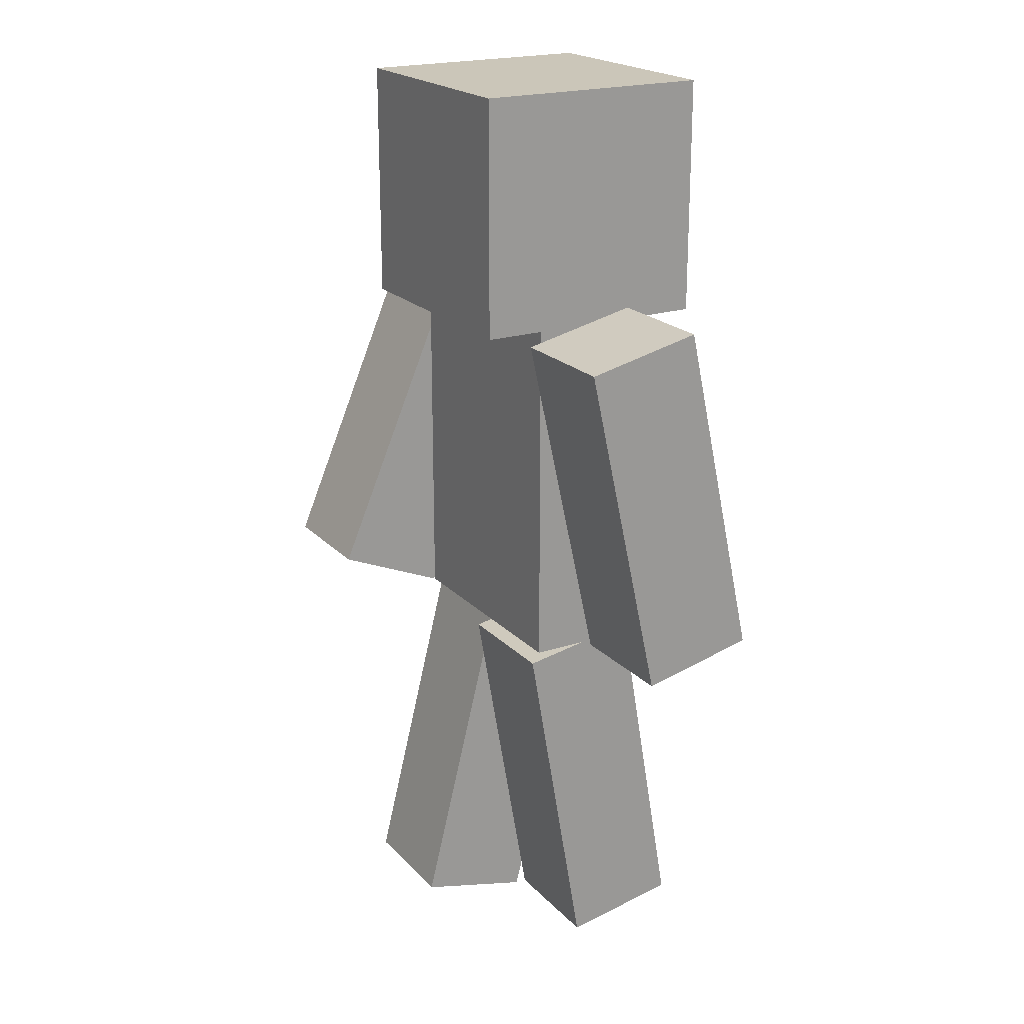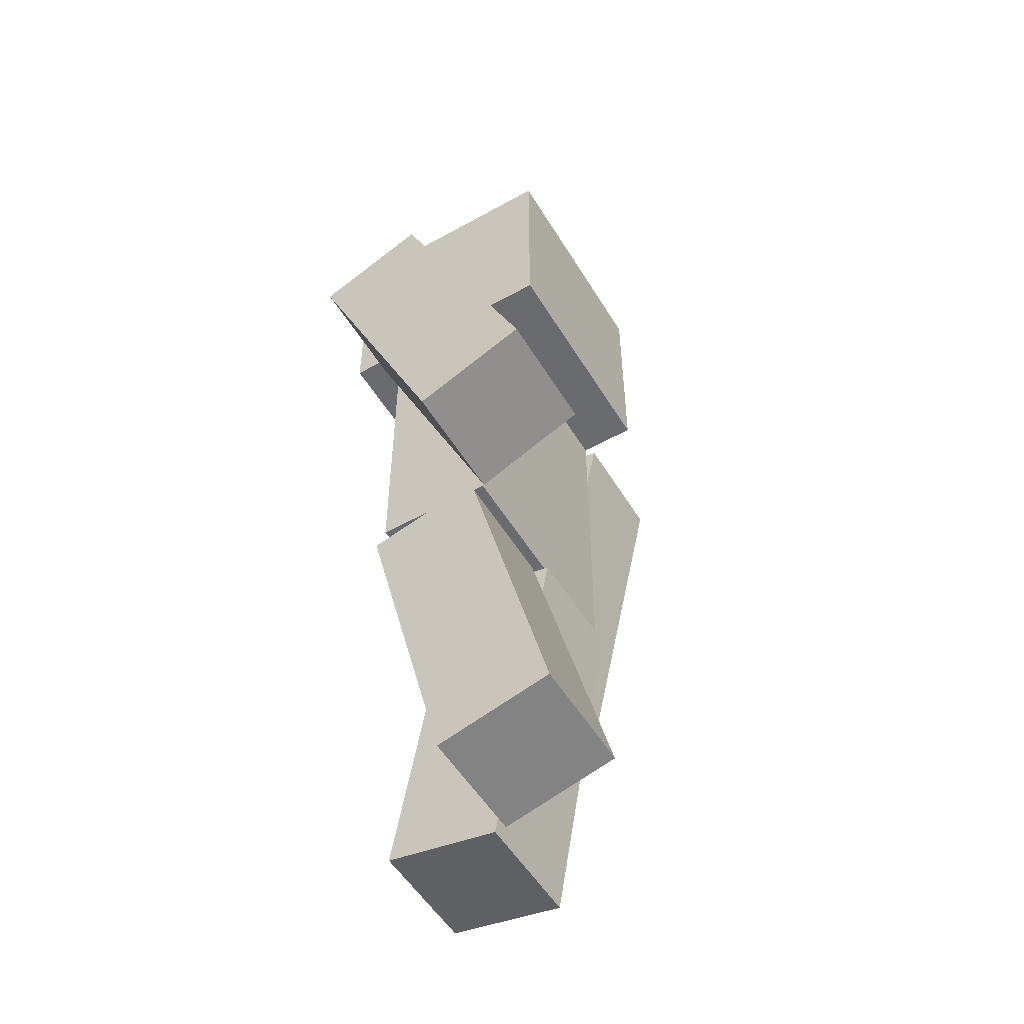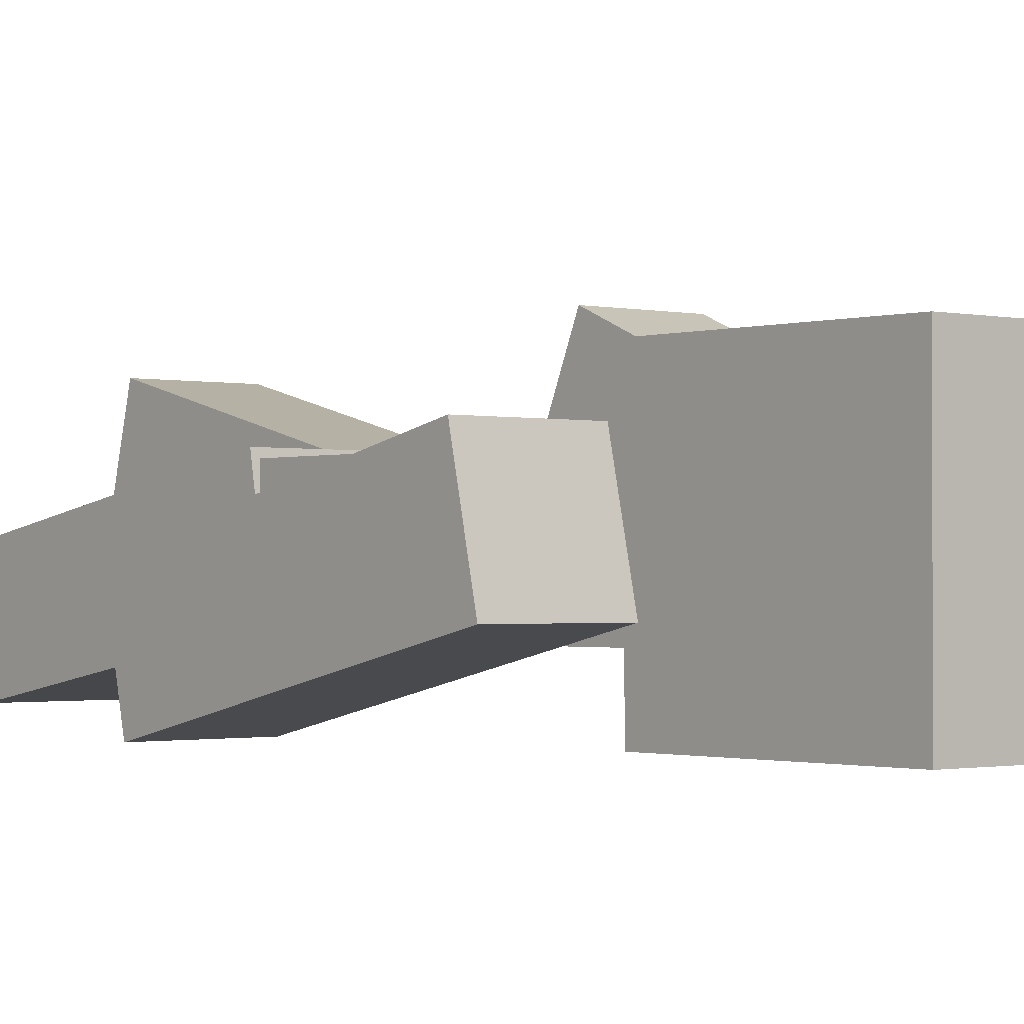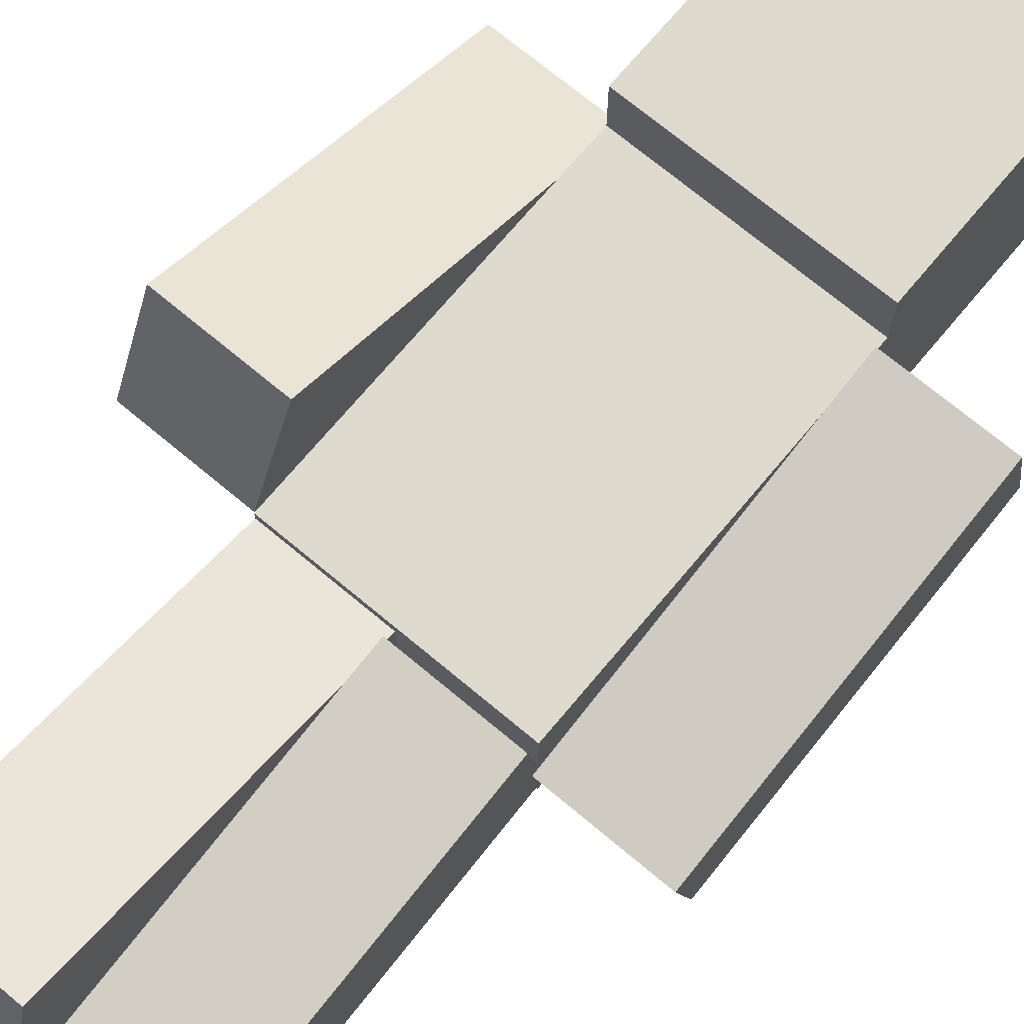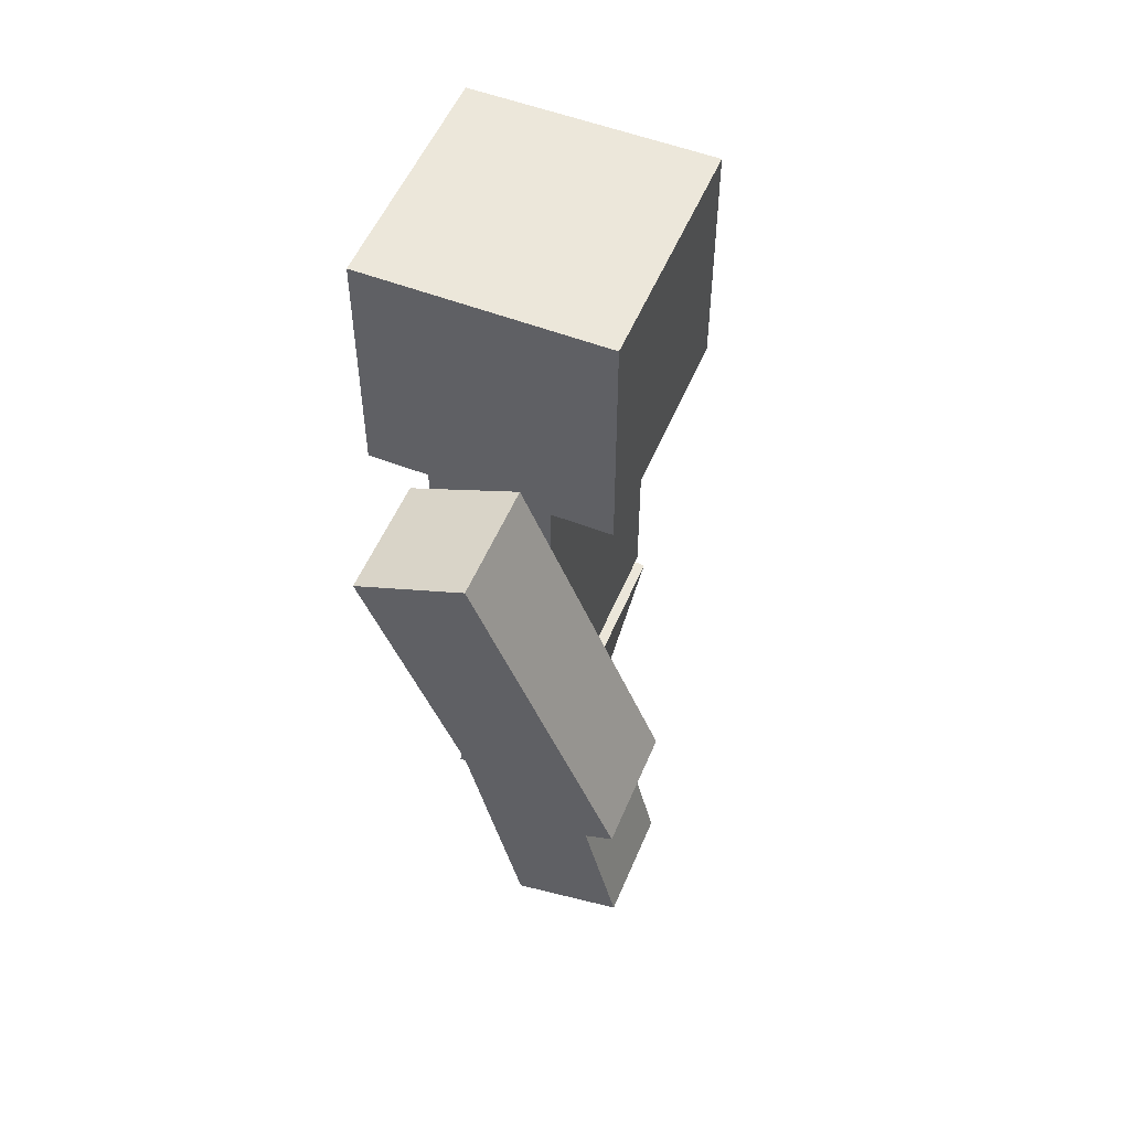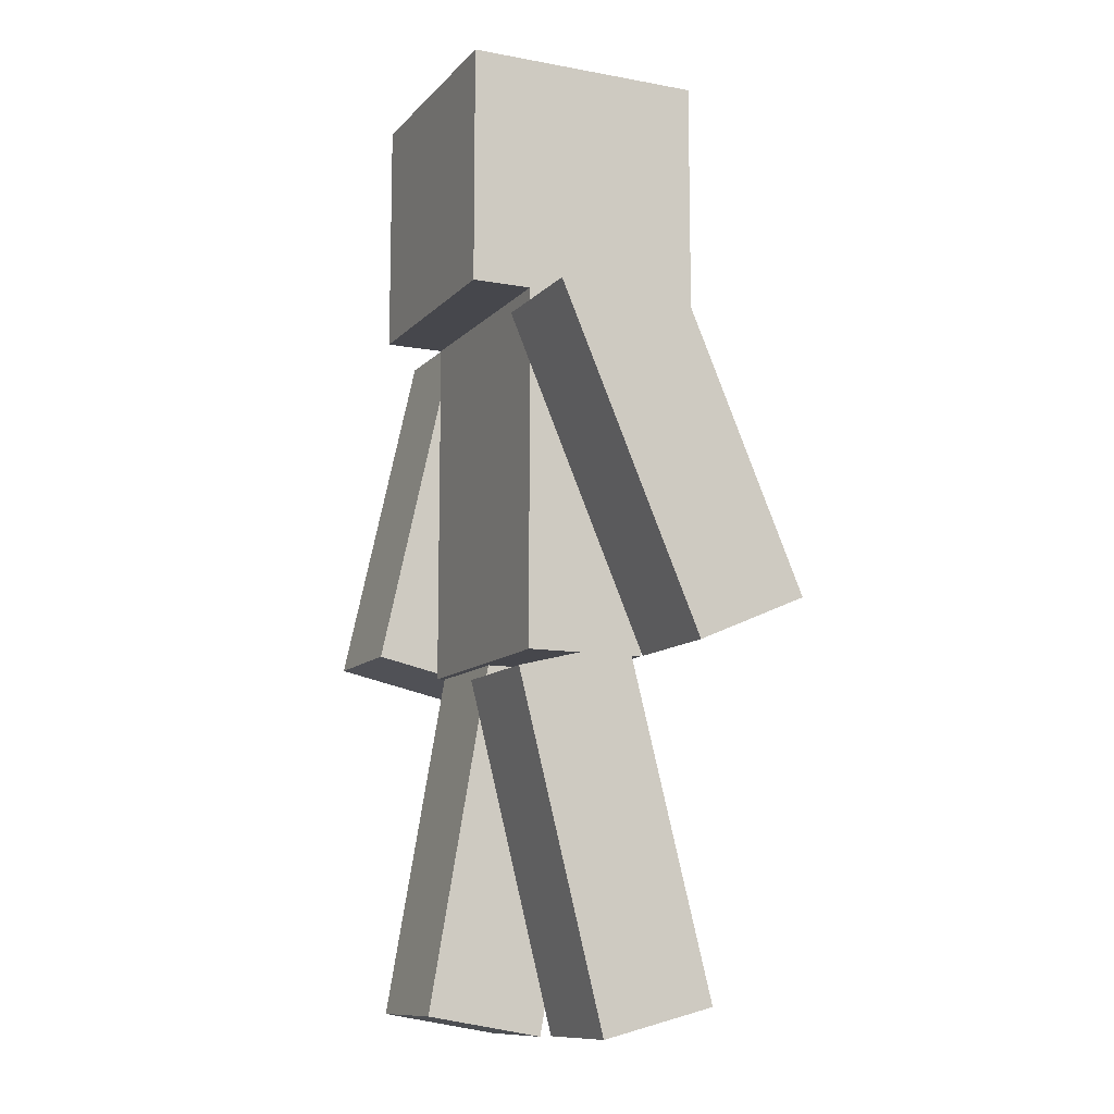
<metadata>
{"format":"obj","ext":"obj","renderer":"f3d","projection":"perspective","resolution":1024,"background":"white","views":[{"elev":20.9,"azim":59.8,"up":"+Y"},{"elev":-53.3,"azim":-59.3,"up":"+Y"},{"elev":-1.2,"azim":139.8,"up":"+Z"},{"elev":71.3,"azim":39.9,"up":"+Z"},{"elev":53.4,"azim":-67.6,"up":"+Y"},{"elev":-11.0,"azim":-114.5,"up":"+Y"}]}
</metadata>
<code>
o Left_Arm_Cube
v 2 6.097 -0.3771
v 2 3.169 -1.03
v 2 5.879 0.5989
v 2 2.951 -0.0541
v 1 6.097 -0.3771
v 1 3.169 -1.03
v 1 5.879 0.5989
v 1 2.951 -0.0541
f 5 3 1
f 4 7 8
f 8 5 6
f 2 8 6
f 1 4 2
f 5 2 6
f 5 7 3
f 4 3 7
f 8 7 5
f 2 4 8
f 1 3 4
f 5 1 2
o Head_Cube.001
v 1 8 -1
v 1 6 -1
v 1 8 1
v 1 6 1
v -1 8 -1
v -1 6 -1
v -1 8 1
v -1 6 1
f 13 11 9
f 11 16 12
f 15 14 16
f 10 16 14
f 9 12 10
f 13 10 14
f 13 15 11
f 11 15 16
f 15 13 14
f 10 12 16
f 9 11 12
f 13 9 10
o Body_Cube.002
v 1 6 -0.5
v 1 3 -0.5
v 1 6 0.5
v 1 3 0.5
v -1 6 -0.5
v -1 3 -0.5
v -1 6 0.5
v -1 3 0.5
f 21 19 17
f 19 24 20
f 23 22 24
f 18 24 22
f 17 20 18
f 21 18 22
f 21 23 19
f 19 23 24
f 23 21 22
f 18 20 24
f 17 19 20
f 21 17 18
o Right_Arm_Cube.003
v -1 5.761 -0.6665
v -1 3.003 0.5132
v -1 6.154 0.253
v -1 3.396 1.433
v -2 5.761 -0.6665
v -2 3.003 0.5132
v -2 6.154 0.253
v -2 3.396 1.433
f 25 31 27
f 28 31 32
f 31 30 32
f 26 32 30
f 26 27 28
f 29 26 30
f 25 29 31
f 28 27 31
f 31 29 30
f 26 28 32
f 26 25 27
f 29 25 26
o Left_Leg_Cube.004
v 1 3.08 -0.4183
v 1 0.1244 -0.9347
v 1 2.907 0.5668
v 1 -0.04773 0.0504
v 0 3.08 -0.4183
v 0 0.1244 -0.9347
v 0 2.907 0.5668
v 0 -0.04773 0.0504
f 37 35 33
f 35 40 36
f 40 37 38
f 34 40 38
f 33 36 34
f 38 33 34
f 37 39 35
f 35 39 40
f 40 39 37
f 34 36 40
f 33 35 36
f 38 37 33
o Right_Leg_Cube.005
v -0 2.865 -0.5856
v -0 -0.04375 0.1472
v 0 3.11 0.3841
v -0 0.2005 1.117
v -1 2.865 -0.5856
v -1 -0.04375 0.1472
v -1 3.11 0.3841
v -1 0.2005 1.117
f 45 43 41
f 43 48 44
f 47 46 48
f 42 48 46
f 42 43 44
f 45 42 46
f 45 47 43
f 43 47 48
f 47 45 46
f 42 44 48
f 42 41 43
f 45 41 42

</code>
